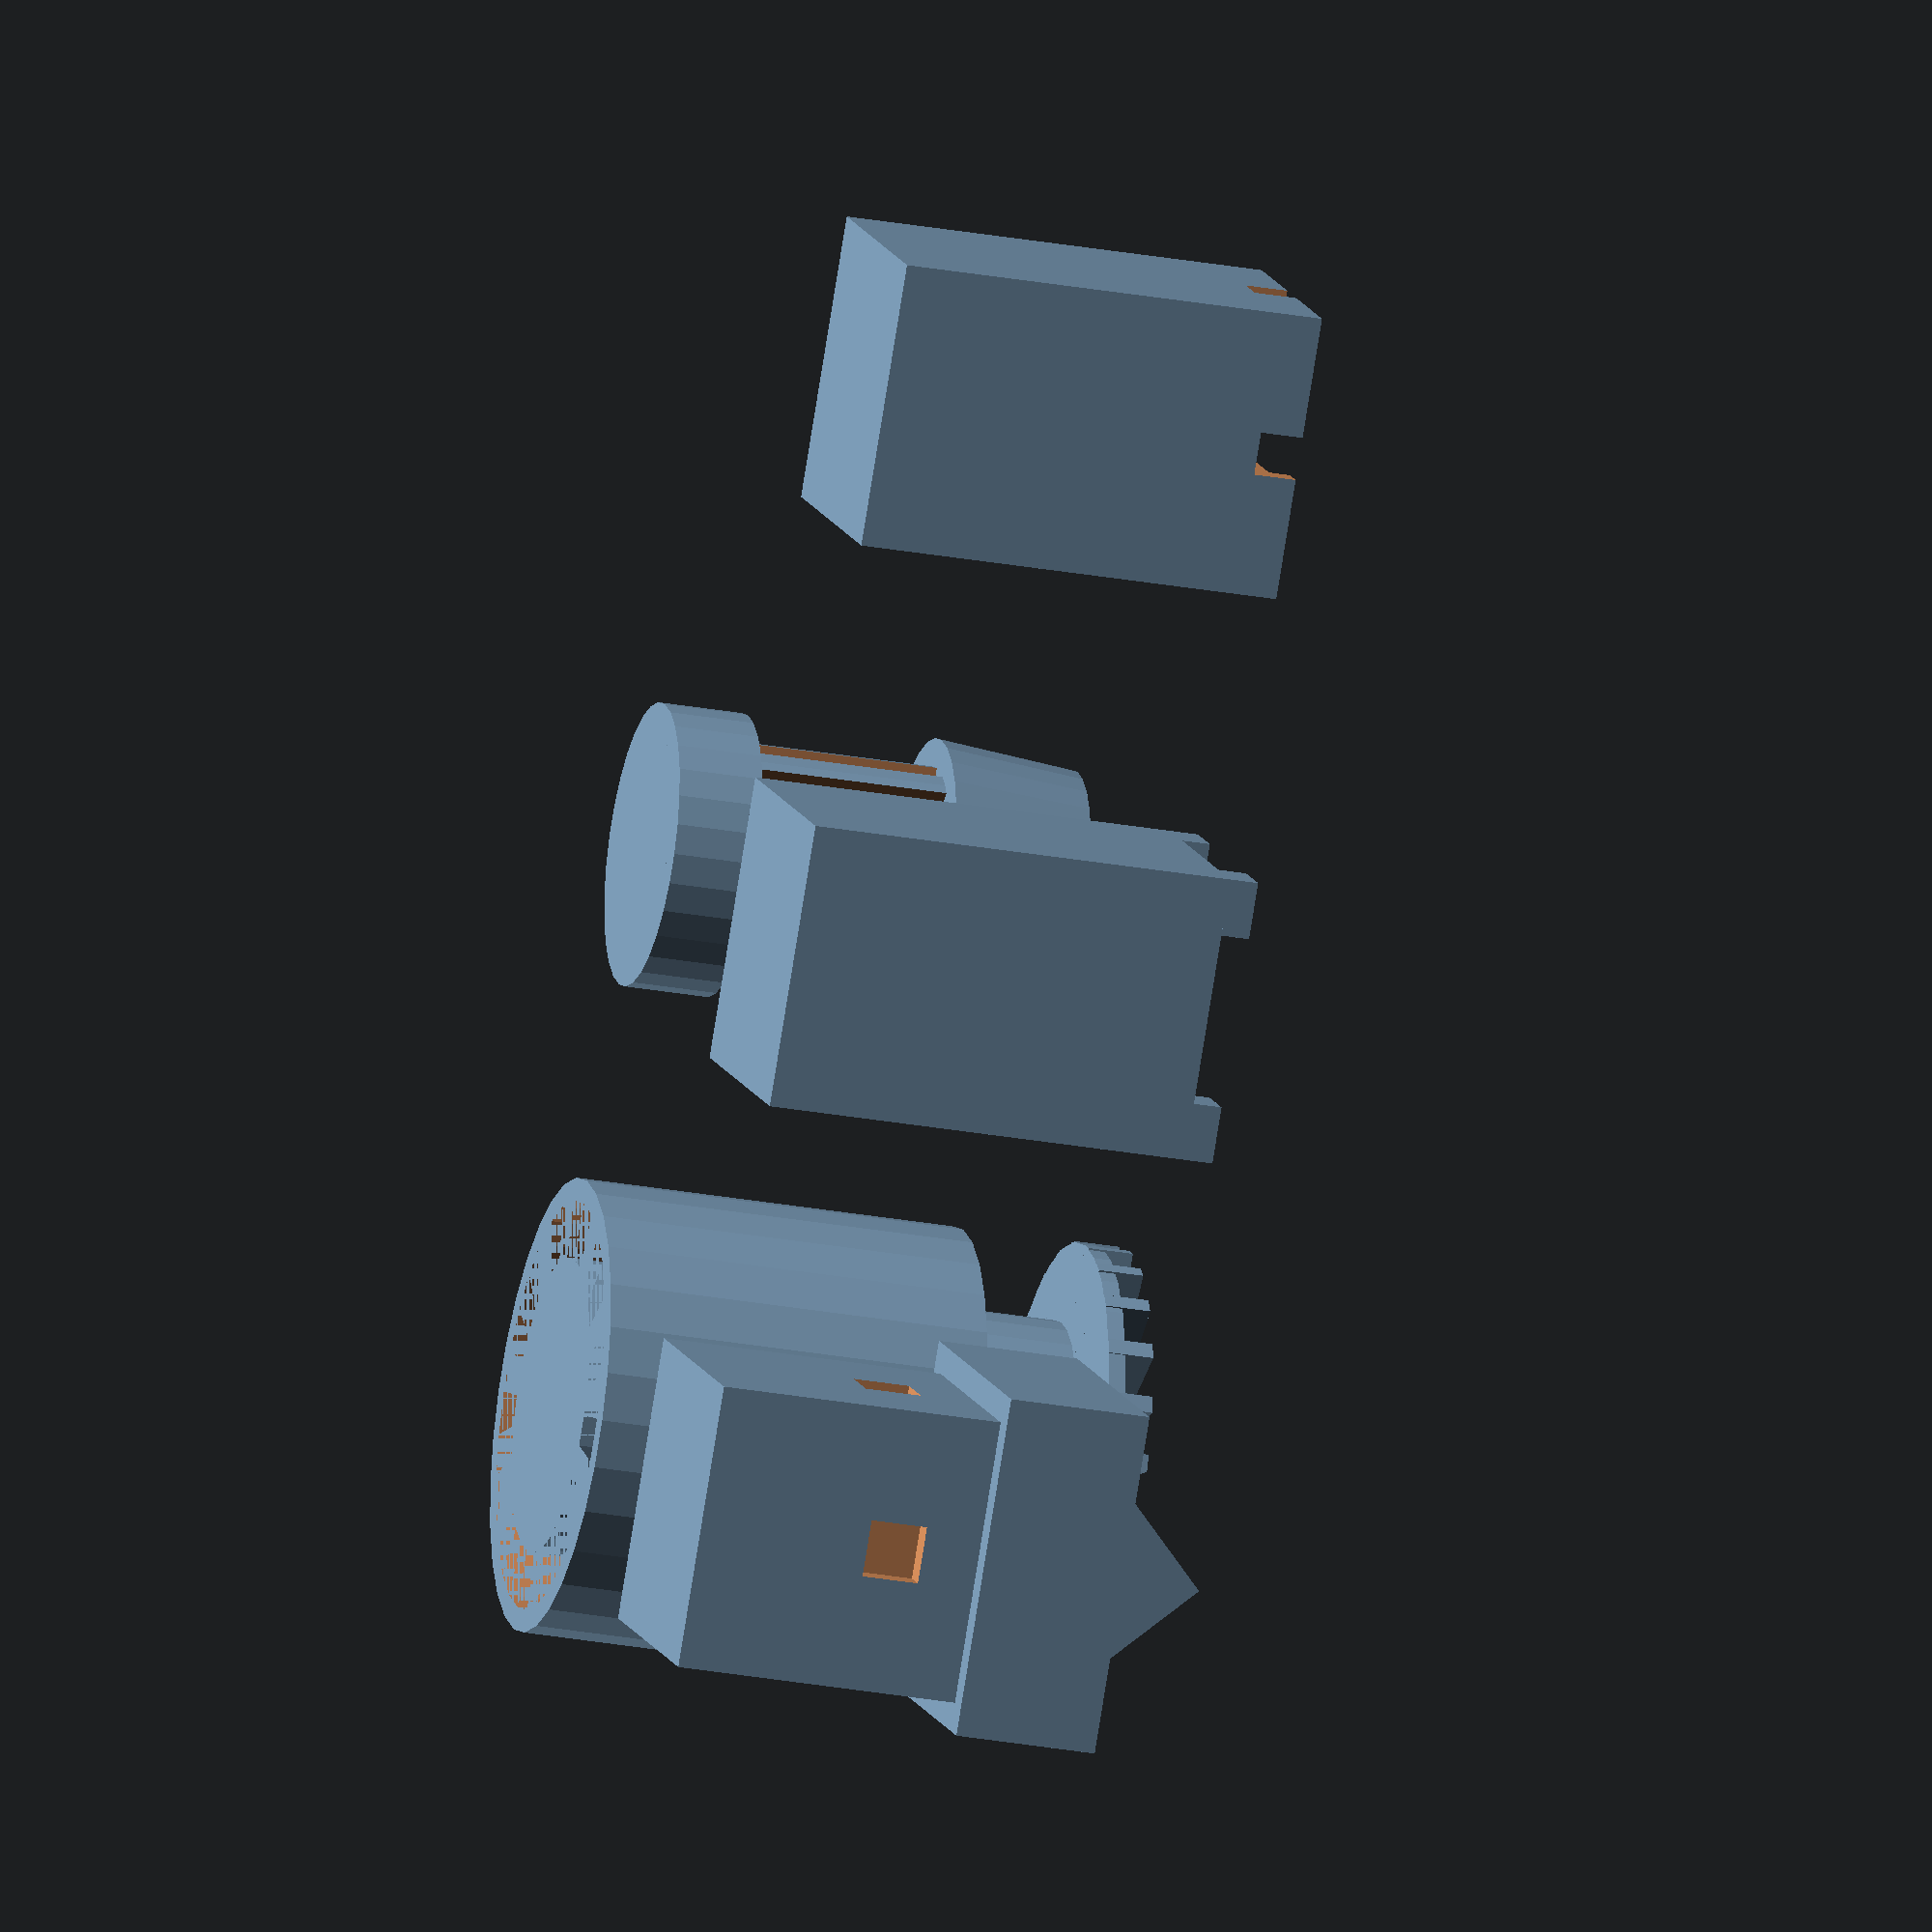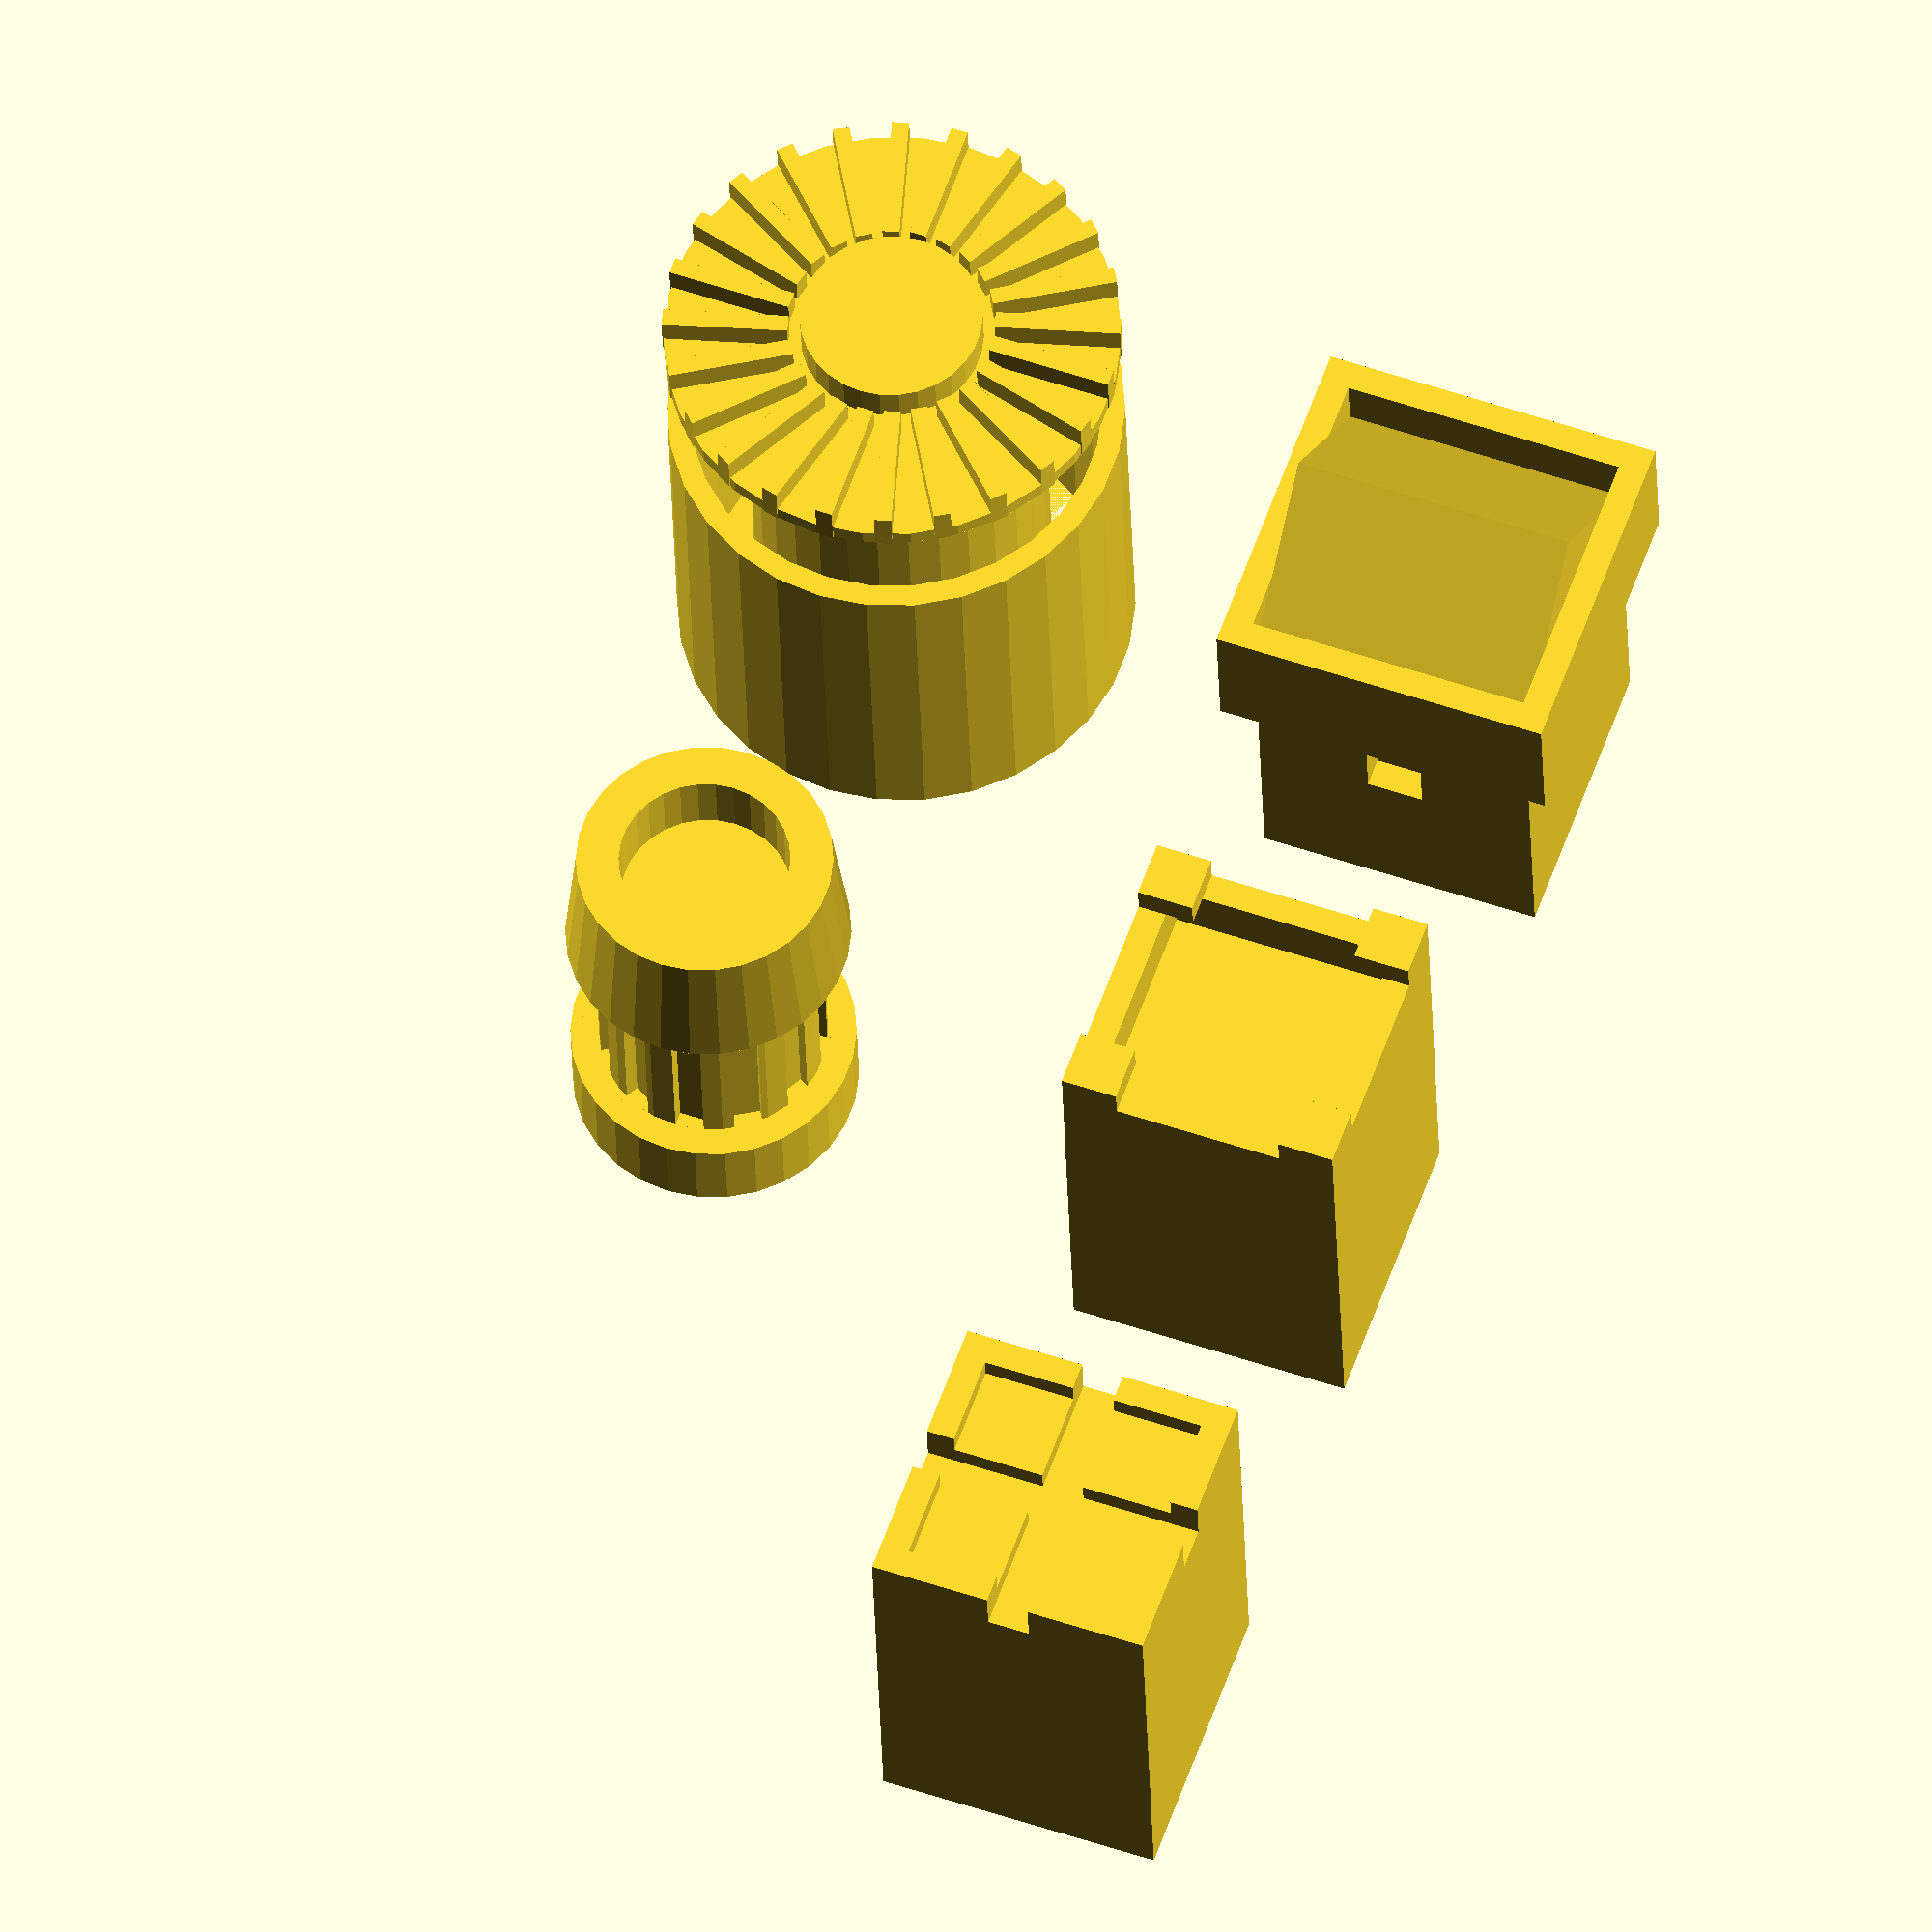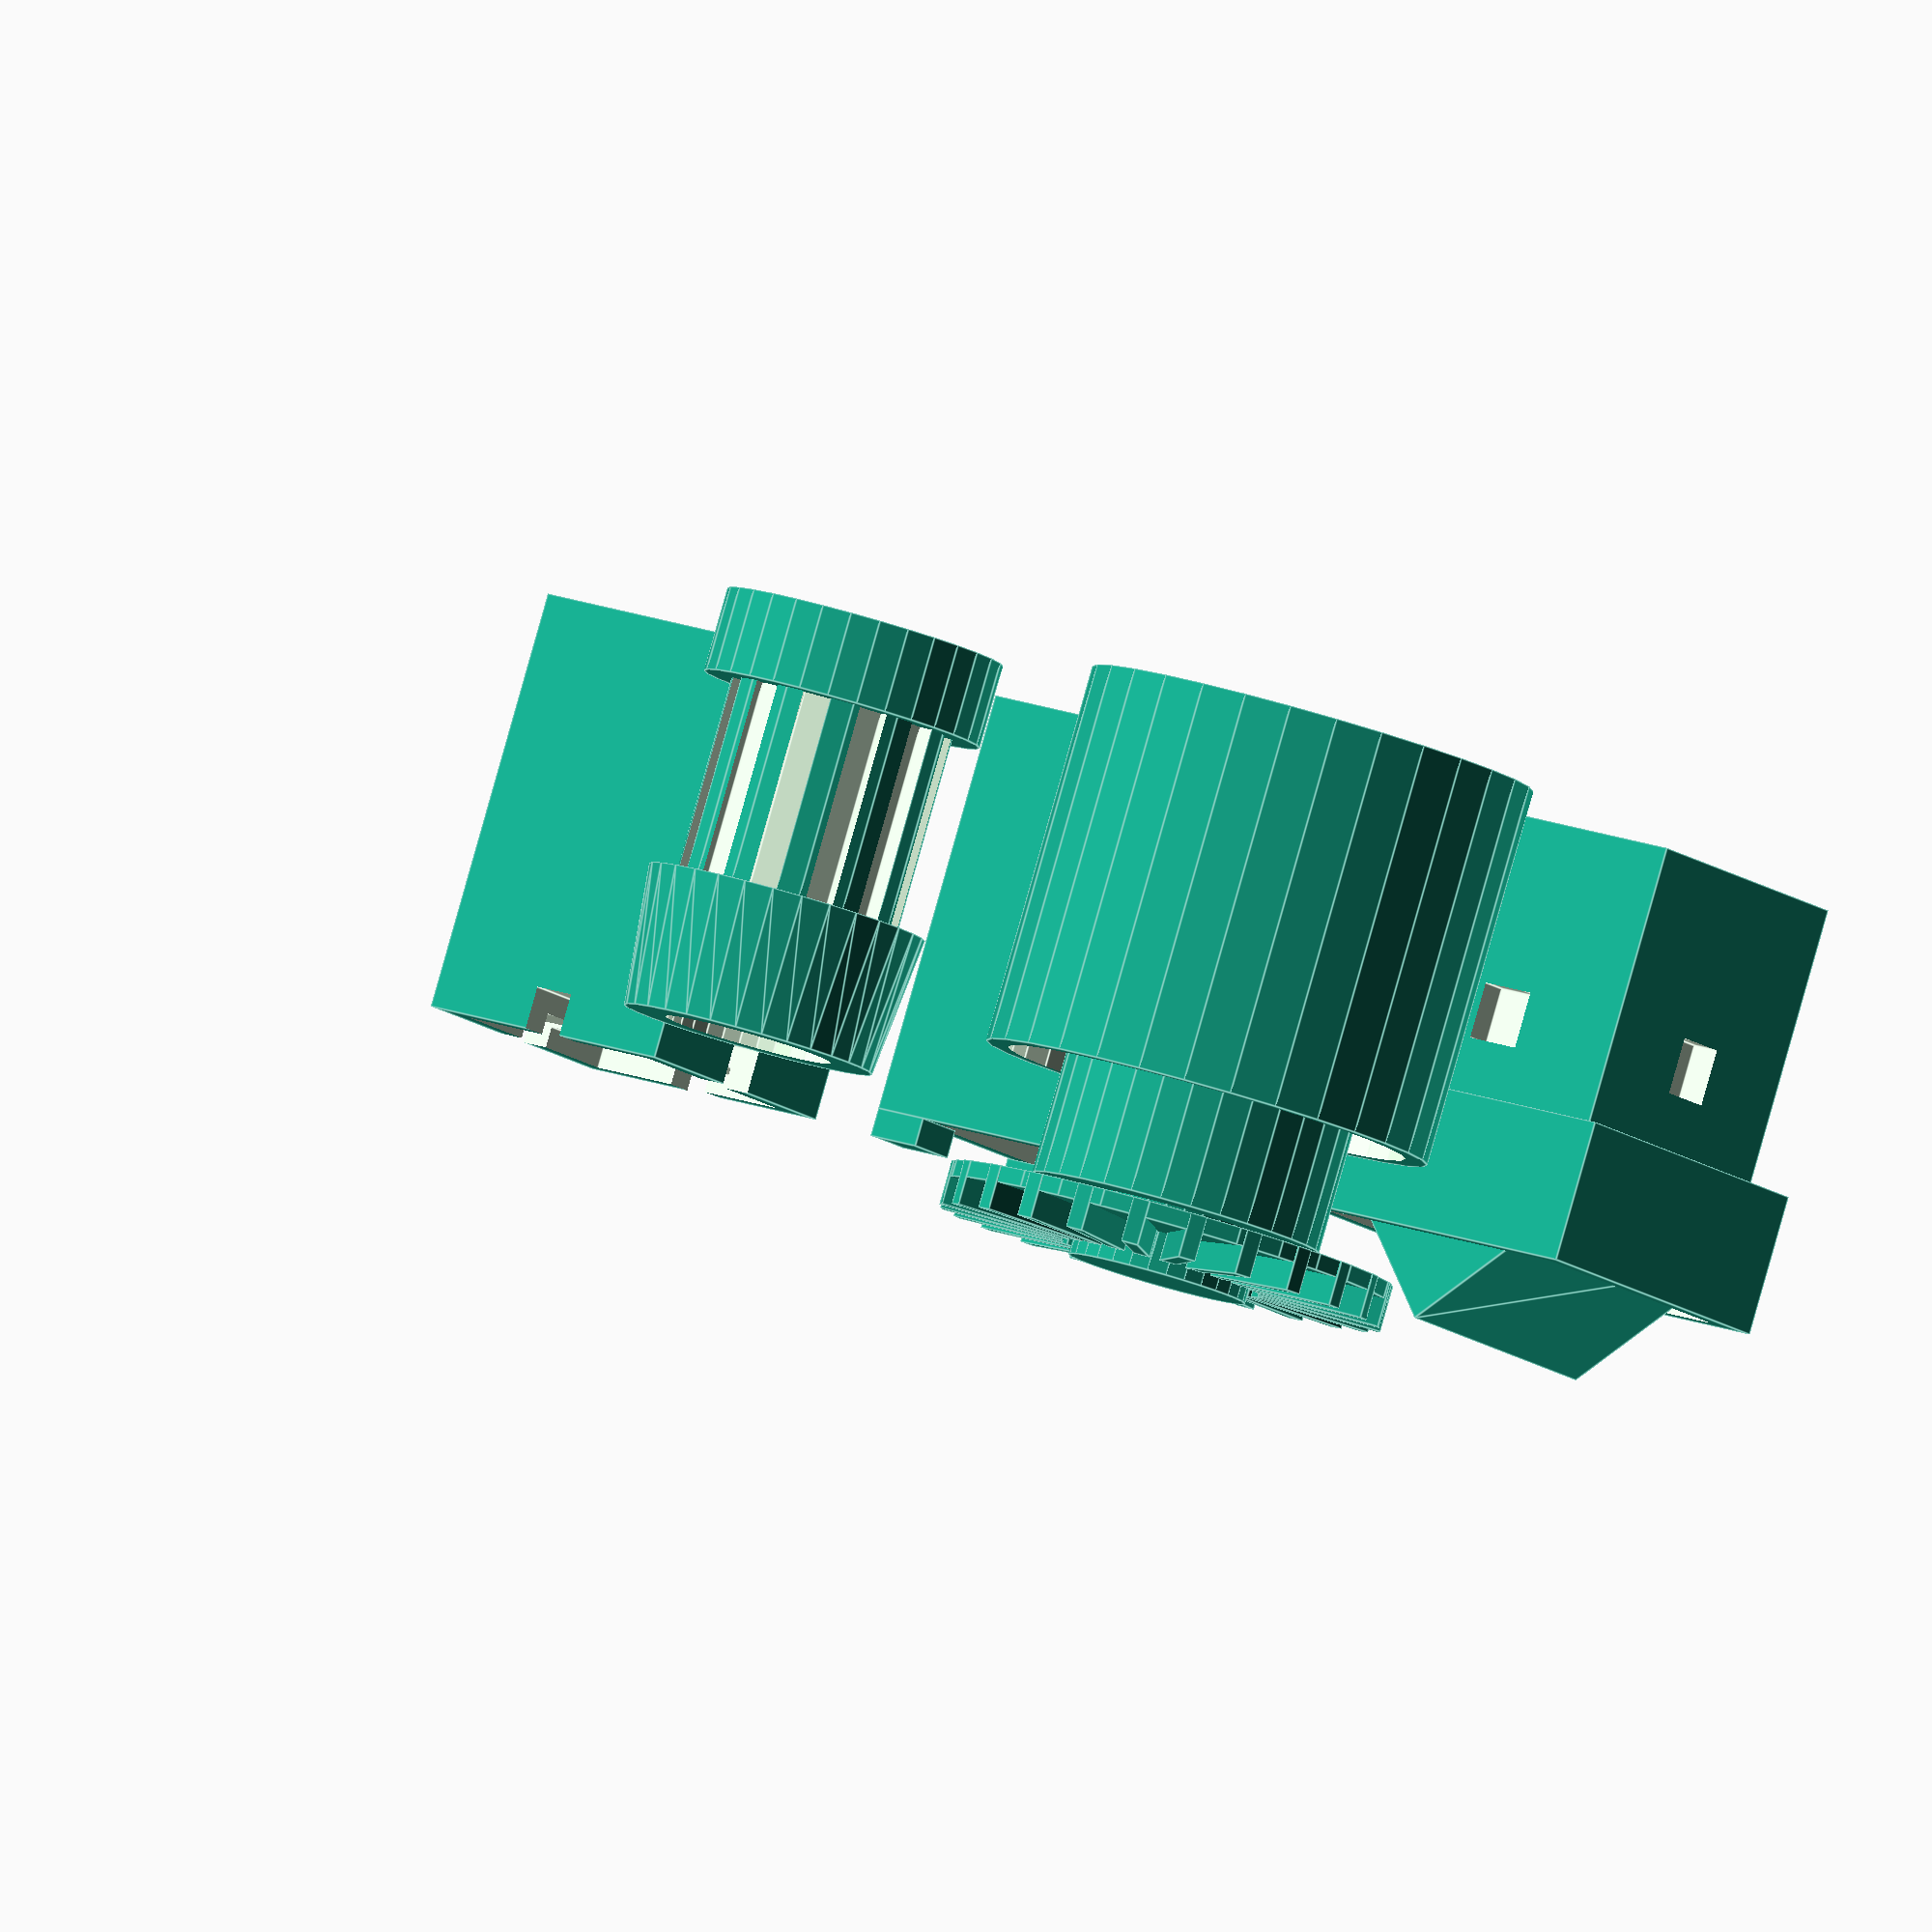
<openscad>
SPACE_BETWEEN_TOWERS = 20;
SPACE_BASE_POSITION = 0;
CUBE_CENTER = true;
X = 0;
Y = 1;
Z = 2;

function halfOf(item) = item / 2;

function calculateDimensions(2DSpace, 3DVariations) = [2DSpace[X] * 3DVariations[X], 2DSpace[X] * 3DVariations[Y], 2DSpace[Y] * 3DVariations[Z]];


module drawSquareTower0(2dFillSpace) {
	difference() {
		drawColumnTower(2dFillSpace);
		drawTopFloorSpace(2dFillSpace);
		drawTopXCut(2dFillSpace);
		drawTopYCut(2dFillSpace);
	}
}

module drawColumnTower(2dFillSpace) {
	position = [SPACE_BASE_POSITION, SPACE_BASE_POSITION, halfOf(2dFillSpace[Y])];
	dimensions = [2dFillSpace[X], 2dFillSpace[X], 2dFillSpace[Y]];

	drawCube(position, dimensions);
}

module drawTopFloorSpace(2dFillSpace) {
	x_dimension_variation = 0.8;
	y_dimension_variation = 0.8;
	z_dimension_variation = 0.1;

	3d_dimension_variations = [x_dimension_variation, y_dimension_variation, z_dimension_variation];

	drawCubeWithVariations(2dFillSpace, 3d_dimension_variations);
}

module drawTopXCut(2dFillSpace) {
	x_dimension_variation = 1.1;
	y_dimension_variation = 0.15;
	z_dimension_variation = 0.2;

	3d_dimension_variations = [x_dimension_variation, y_dimension_variation, z_dimension_variation];
	
	drawCubeWithVariations(2dFillSpace, 3d_dimension_variations);
}

module drawTopYCut(2dFillSpace) {
	x_dimension_variation = 0.15;
	y_dimension_variation = 1.1;
	z_dimension_variation = 0.2;

	3d_dimension_variations = [x_dimension_variation, y_dimension_variation, z_dimension_variation];
	
	drawCubeWithVariations(2dFillSpace, 3d_dimension_variations);
}

module drawCubeWithVariations(2dFillSpace, 3dDimensionVariations) {
	dimensions = calculateDimensions(2dFillSpace, 3dDimensionVariations);
	position = [SPACE_BASE_POSITION, SPACE_BASE_POSITION, 2dFillSpace[Y]];

	drawCube(position, dimensions);
}

module drawCube(position, dimensions) {
	translate(position)
		cube(dimensions, center = CUBE_CENTER);
}


// tower with triangular roof
module tower_s1(blen, height){
	difference(){
	union(){
	difference(){
		union(){
			translate([0, 0, height/2]) 
			cube([blen, blen, height], center=true);
			translate([0, 0, height-blen*0.25]) 
			cube([blen*1.2, blen*1.2, blen*0.5], center=true);
		}
		translate([0, 0, height-blen*0.195]) 
		cube([blen, blen, blen*0.4], center=true);
	}
	translate([0, 0, height-blen*0.2]) rotate(a=[90, 0, 0]) 
	linear_extrude(height = blen, center = true)
	polygon(points=[[-blen/2, 0], [blen/2, 0], [0, blen/2]]);
	}
	translate([blen/2, 0, height-blen*0.8])
	cube([blen*0.2, blen*0.2, blen*0.2], center=true);
	translate([0, blen/2, height-blen*0.8])
	cube([blen*0.2, blen*0.2, blen*0.2], center=true);
	translate([0, -blen/2, height-blen*0.8])
	cube([blen*0.2, blen*0.2, blen*0.2], center=true);
	translate([-blen/2, 0, height-blen*0.8])
	cube([blen*0.2, blen*0.2, blen*0.2], center=true);
	}
}

// basic squarish tower
module tower_s2(len, h){
	difference(){
	translate([0, 0, h/2])
	cube([len, len, h], center=true);
	translate([0, 0, h])
	cube([len*0.8, len*0.8, len*0.4], center=true);
	}
	for(i=[1:4]){
		rotate([0, 0, 90*i])
		translate([len*0.3, len*0.3, h])
		cube([len*0.2, len*0.2, len*0.1]);
	}
}

module tower_r0(r, h){
	union(){
	cylinder(r=r, h=h*0.2, $fn=30);
	difference(){
	cylinder(r=r*0.8, h=h-r, $fn=30);
	translate([0, 0, h*0.195])
	for(i=[1:12]){
		rotate(a=[0, 0, i*30])
		translate([r*0.7, 0, 0])
		cube([r*0.2, r*0.2, h*0.81-r]);
	}
	}
	difference(){
		translate([0, 0, h-r]) 
		cylinder(r1=r, r2=r*0.9, h=r, $fn=30);
		translate([0, 0, h-r*0.5])
		cylinder(r=0.6*r, h=r*0.51, $fn=30);
	}
	}
}

module tower_r1(r, h){
	union(){
	difference(){
	cylinder(r=r, h=h-r*0.8, $fn=30);
	cylinder(r=r*0.9, h=h-r*0.7, $fn=30);
	}
	cylinder(r=r*0.65, h=h-r*0.3, $fn=30);
	cylinder(r=r*0.4, h=h, $fn=30);
	translate([0, 0, h-r*0.25])
	cylinder(r=r, h=r*0.075, $fn=30);
	translate([0, 0, h-r*0.25]){
	for(i=[1:24]){
		rotate([0, 0, i*15])
		translate([r*0.45, 0, 0])
		cube([r*0.55, r*0.075, r*0.2]);
	}
	}
	}
}

module drawSquareTowers() {
	towerSquareWidth = 10;
	towerSquareHeight = 15;

	positionFirstTower = [-SPACE_BETWEEN_TOWERS, SPACE_BASE_POSITION, SPACE_BASE_POSITION];
	positionSecondTower = [SPACE_BASE_POSITION, SPACE_BASE_POSITION, SPACE_BASE_POSITION];
	positionThirdTower = [SPACE_BETWEEN_TOWERS, SPACE_BASE_POSITION, SPACE_BASE_POSITION];

	translate(positionFirstTower)
		drawSquareTower0([towerSquareWidth, towerSquareHeight]);

	translate(positionSecondTower)
		tower_s2(towerSquareWidth, towerSquareHeight);

	translate(positionThirdTower)
		tower_s1(towerSquareWidth, towerSquareHeight);
}

module drawRoundTowers() {
	positionFirstTower = [SPACE_BASE_POSITION, SPACE_BETWEEN_TOWERS, SPACE_BASE_POSITION];
	positionSecondTower = [SPACE_BETWEEN_TOWERS, SPACE_BETWEEN_TOWERS, SPACE_BASE_POSITION];

	translate(positionFirstTower)
		tower_r0(5, 15);

	translate(positionSecondTower)
		tower_r1(8, 20);
}

module main() {
	drawSquareTowers();
	drawRoundTowers();
}

main();
</openscad>
<views>
elev=28.2 azim=52.8 roll=254.7 proj=o view=wireframe
elev=29.9 azim=289.4 roll=1.5 proj=o view=solid
elev=94.2 azim=144.2 roll=164.2 proj=o view=edges
</views>
